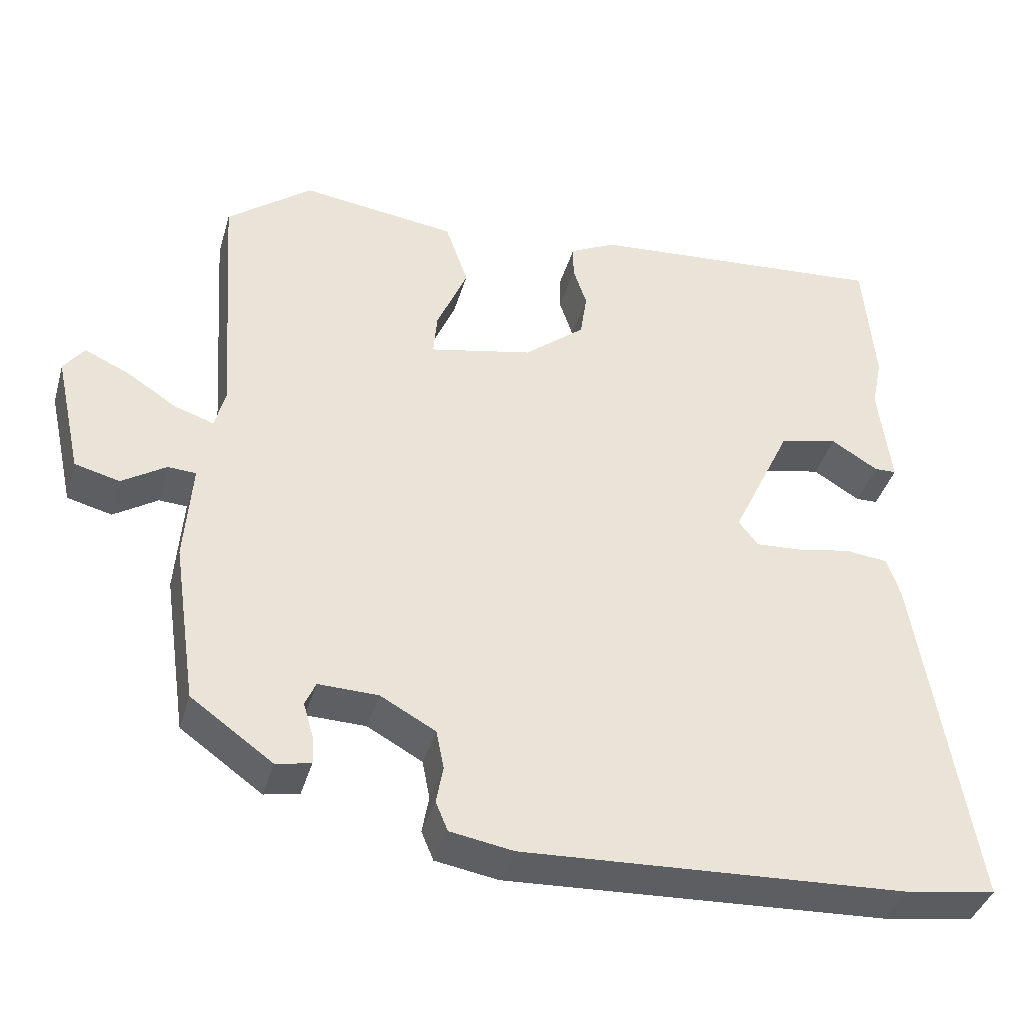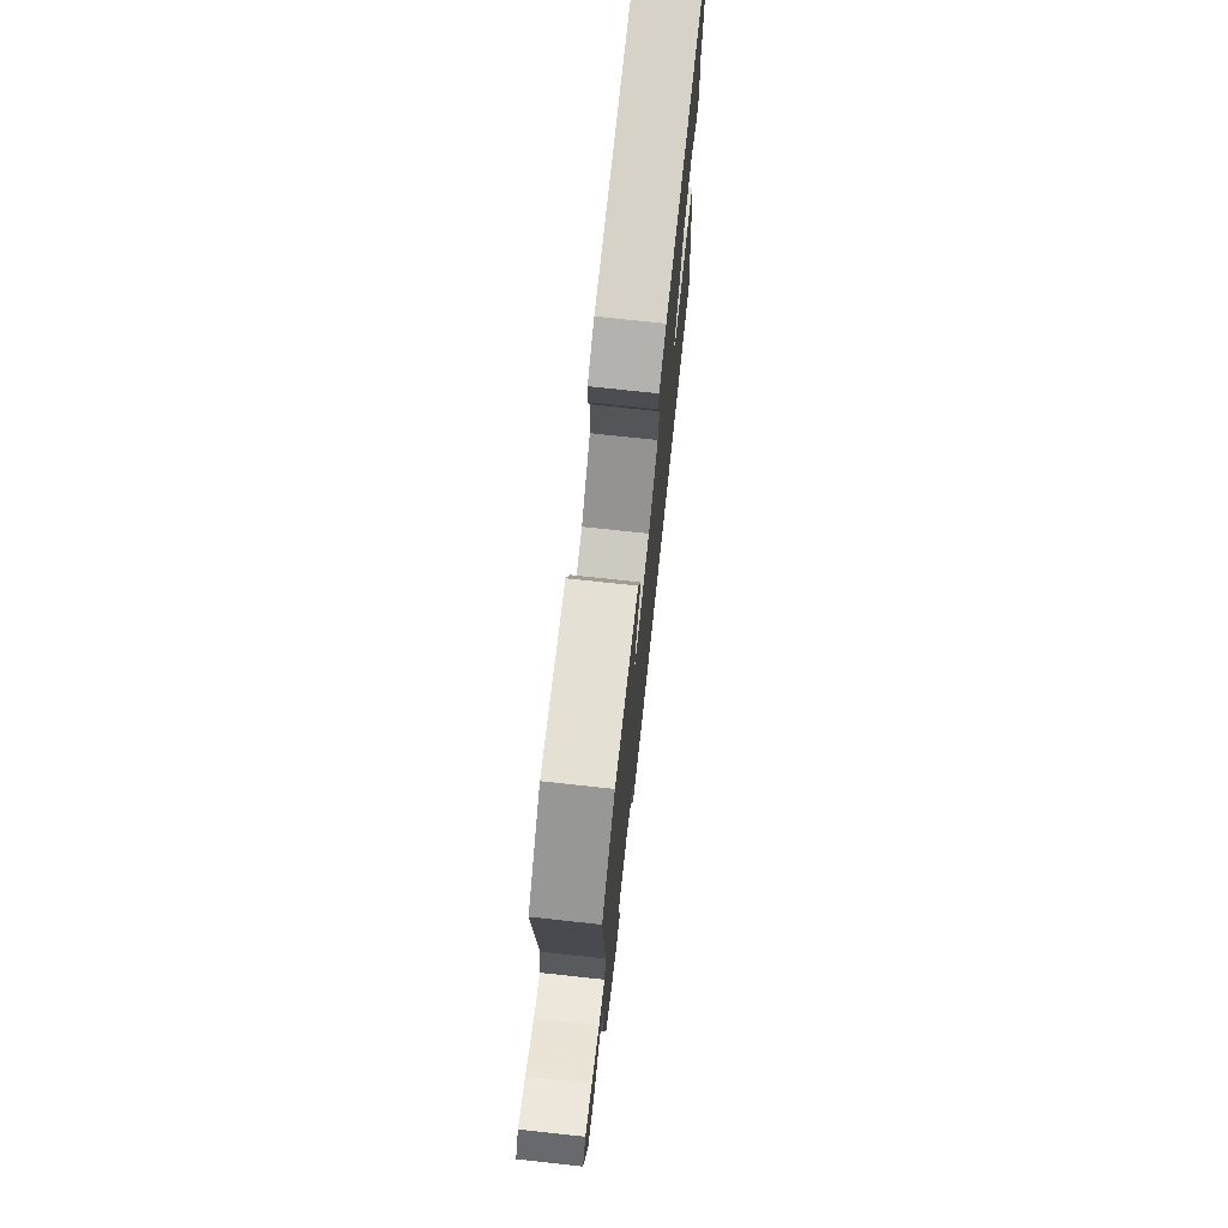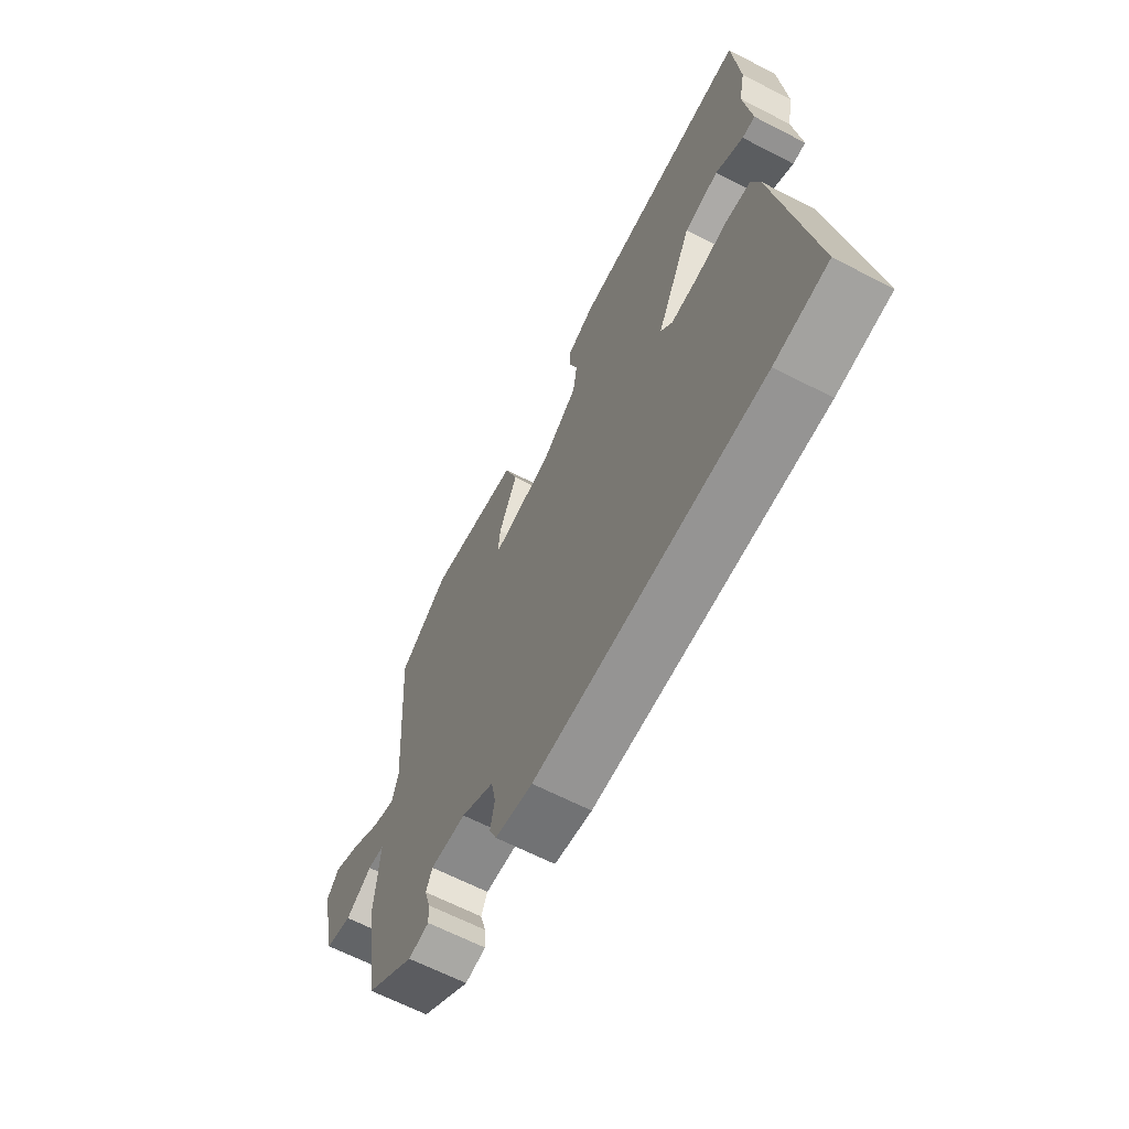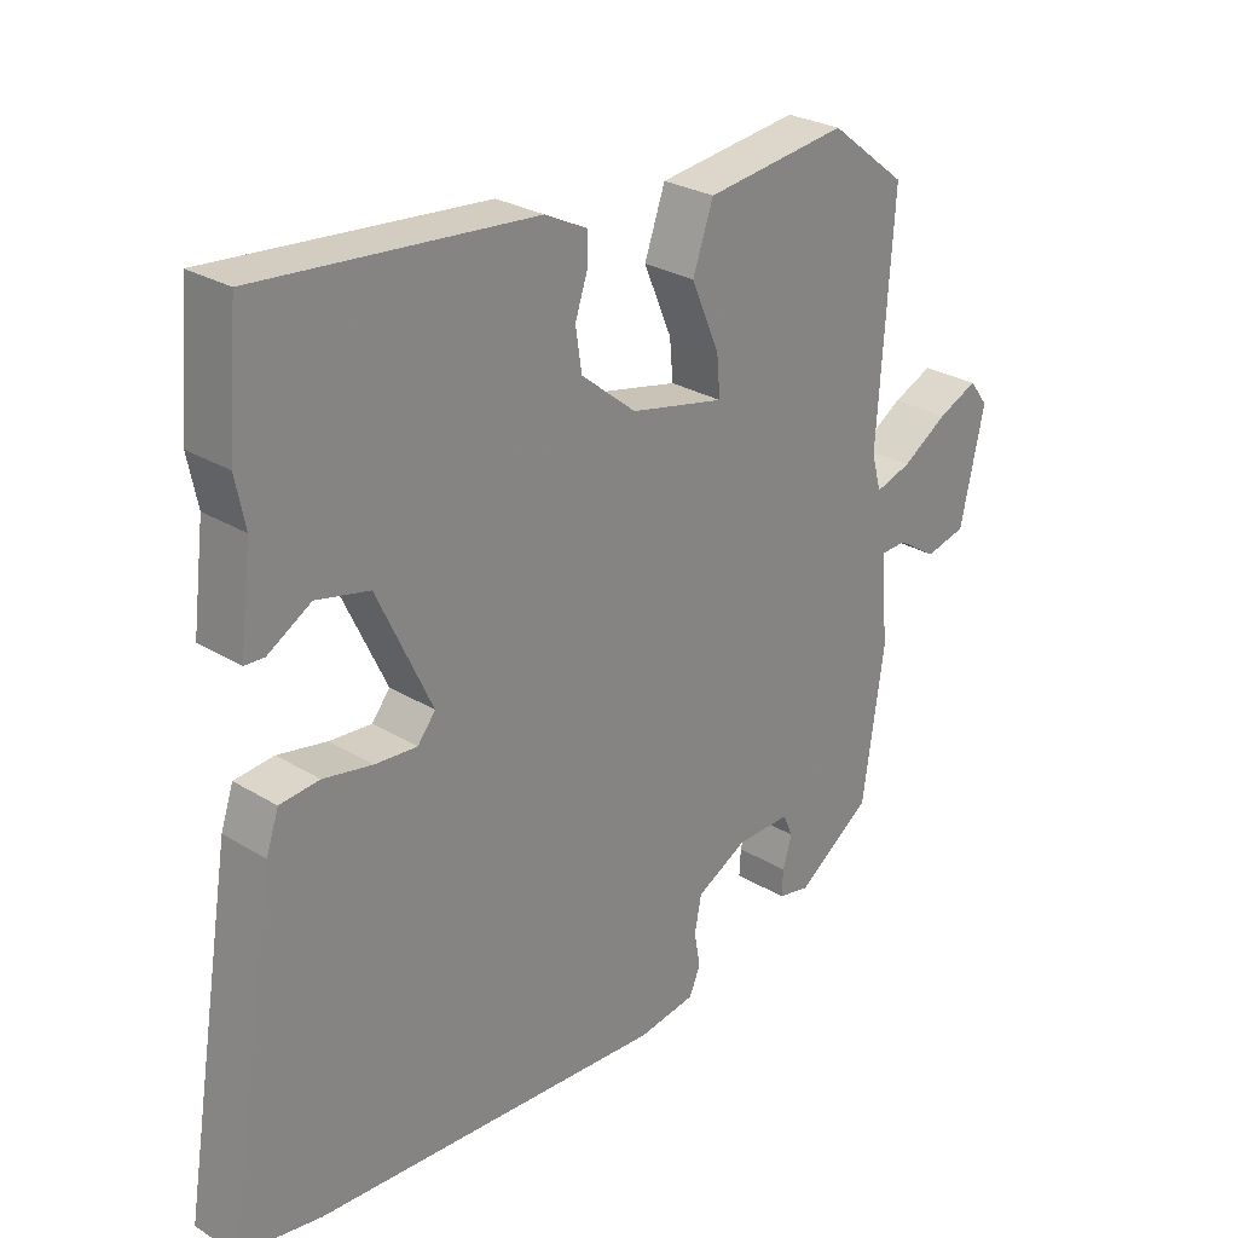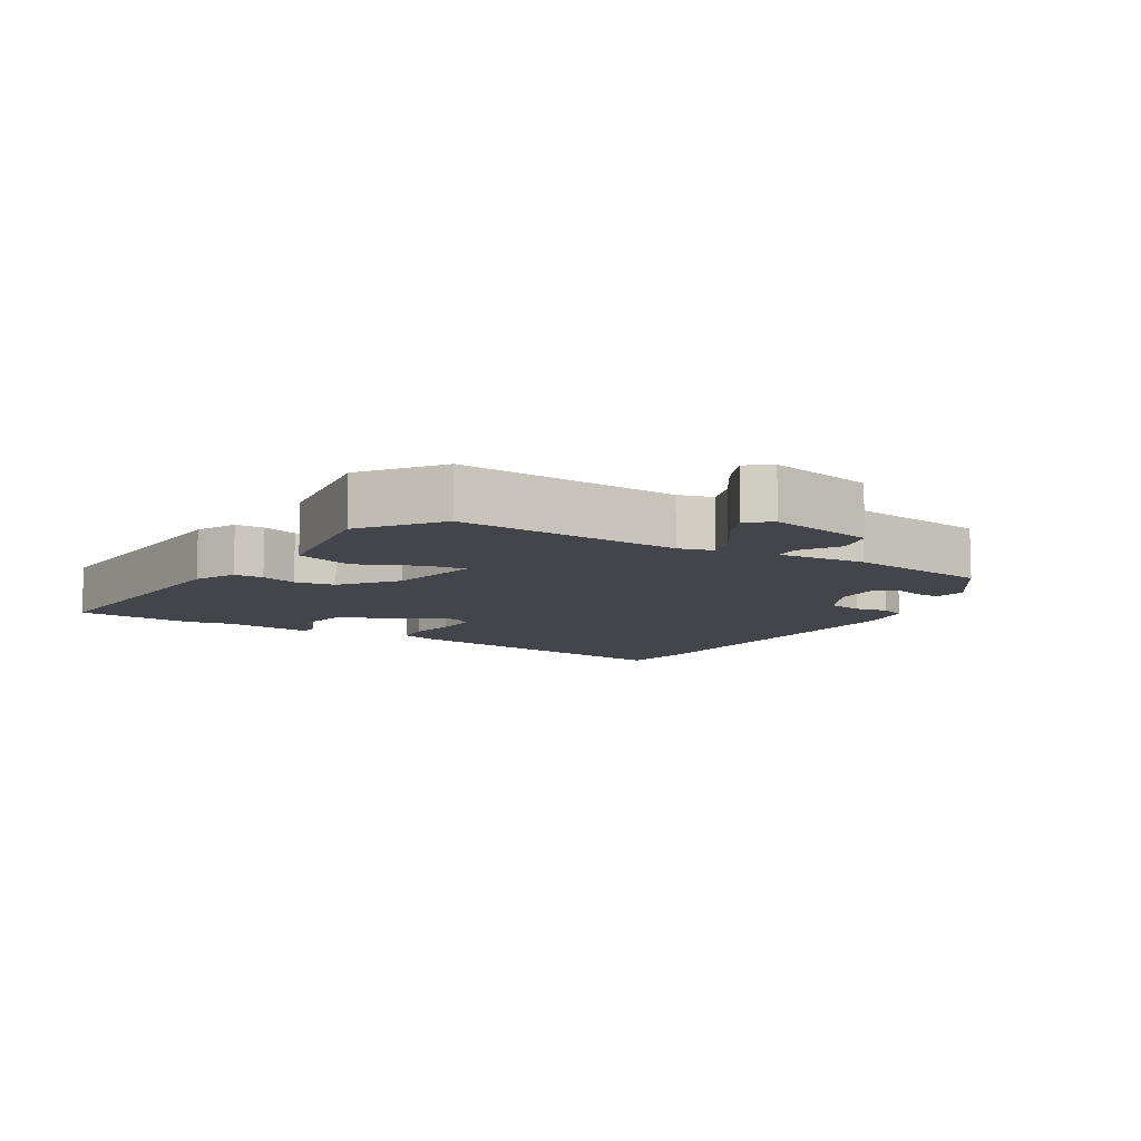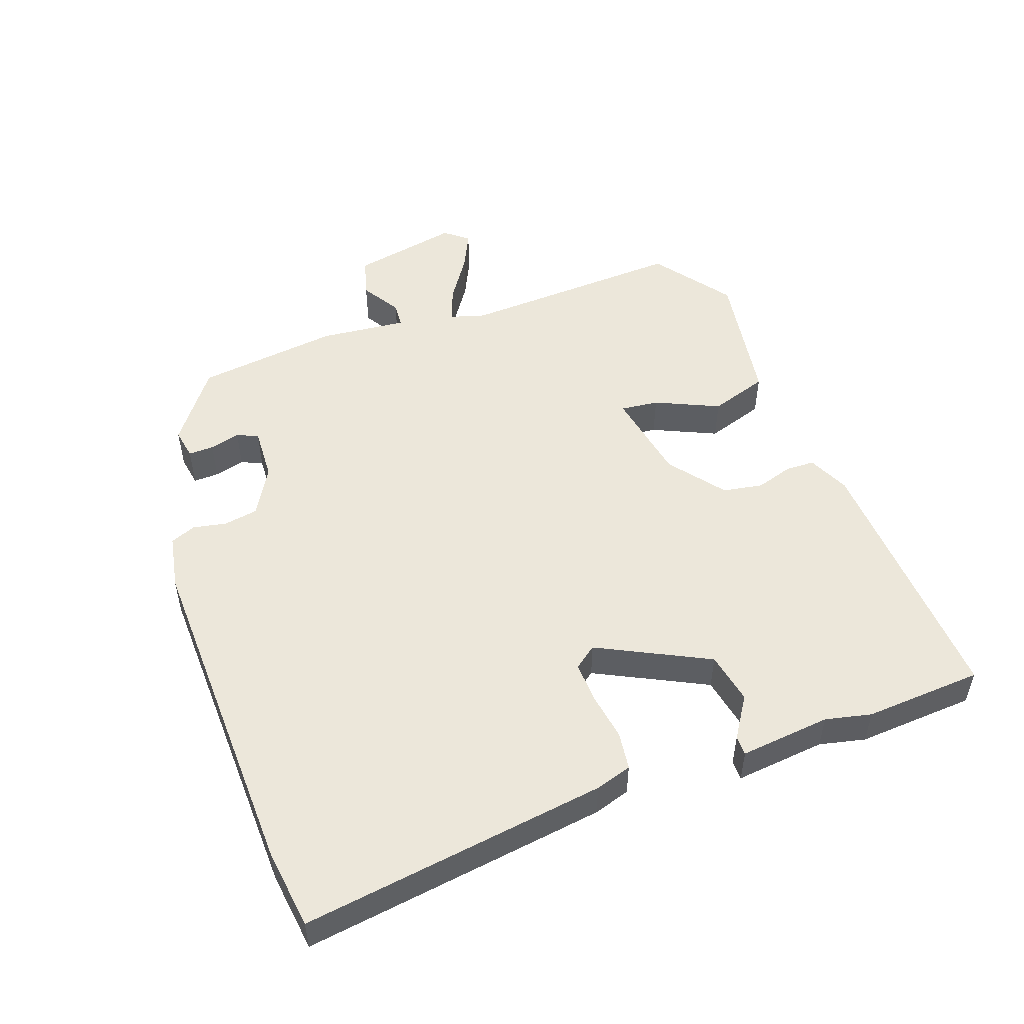
<metadata>
{"format":"obj","ext":"obj","renderer":"f3d","projection":"perspective","resolution":1024,"background":"white","views":[{"elev":-39.2,"azim":164.2,"up":"+Z"},{"elev":73.7,"azim":96.2,"up":"+Z"},{"elev":-64.6,"azim":-117.5,"up":"+Z"},{"elev":27.2,"azim":-46.6,"up":"+Z"},{"elev":-9.3,"azim":59.3,"up":"+Y"},{"elev":51.6,"azim":-108.5,"up":"+Y"}]}
</metadata>
<code>
v 0.475 0.07 0.435
v 0.452 0.07 0.101
v 0.466 0.07 0.049
v 0.518 0.07 0.066
v 0.585 0.07 0.109
v 0.643 0.07 0.135
v 0.67 0.07 0.099
v 0.635 0.07 -0.06
v 0.576 0.07 -0.075
v 0.518 0.07 -0.038
v 0.481 0.07 -0.04
v 0.491 0.07 -0.171
v 0.46 0.07 -0.384
v 0.352 0.07 -0.461
v 0.306 0.07 -0.452
v 0.308 0.07 -0.414
v 0.321 0.07 -0.369
v 0.307 0.07 -0.337
v 0.228 0.07 -0.339
v 0.155 0.07 -0.379
v 0.145 0.07 -0.43
v 0.154 0.07 -0.48
v 0.138 0.07 -0.518
v 0.055 0.07 -0.532
v -0.453 0.07 -0.507
v -0.572 0.07 -0.489
v -0.498 0.07 -0.033
v -0.48 0.07 0.021
v -0.423 0.07 0.027
v -0.352 0.07 0.014
v -0.291 0.07 0.01
v -0.265 0.07 0.043
v -0.344 0.07 0.21
v -0.421 0.07 0.227
v -0.483 0.07 0.189
v -0.512 0.07 0.19
v -0.495 0.07 0.325
v -0.509 0.07 0.394
v -0.494 0.07 0.57
v -0.096 0.07 0.538
v -0.035 0.07 0.508
v -0.035 0.07 0.464
v -0.053 0.07 0.41
v -0.044 0.07 0.35
v 0.036 0.07 0.285
v 0.173 0.07 0.256
v 0.168 0.07 0.313
v 0.127 0.07 0.409
v 0.157 0.07 0.495
v 0.363 0.07 0.522
v 0.475 0 0.435
v 0.452 0 0.101
v 0.466 0 0.049
v 0.518 0 0.066
v 0.585 0 0.109
v 0.643 0 0.135
v 0.67 0 0.099
v 0.635 0 -0.06
v 0.576 0 -0.075
v 0.518 0 -0.038
v 0.481 0 -0.04
v 0.491 0 -0.171
v 0.46 0 -0.384
v 0.352 0 -0.461
v 0.306 0 -0.452
v 0.308 0 -0.414
v 0.321 0 -0.369
v 0.307 0 -0.337
v 0.228 0 -0.339
v 0.155 0 -0.379
v 0.145 0 -0.43
v 0.154 0 -0.48
v 0.138 0 -0.518
v 0.055 0 -0.532
v -0.453 0 -0.507
v -0.572 0 -0.489
v -0.498 0 -0.033
v -0.48 0 0.021
v -0.423 0 0.027
v -0.352 0 0.014
v -0.291 0 0.01
v -0.265 0 0.043
v -0.344 0 0.21
v -0.421 0 0.227
v -0.483 0 0.189
v -0.512 0 0.19
v -0.495 0 0.325
v -0.509 0 0.394
v -0.494 0 0.57
v -0.096 0 0.538
v -0.035 0 0.508
v -0.035 0 0.464
v -0.053 0 0.41
v -0.044 0 0.35
v 0.036 0 0.285
v 0.173 0 0.256
v 0.168 0 0.313
v 0.127 0 0.409
v 0.157 0 0.495
v 0.363 0 0.522
f 50 1 2
f 49 50 2
f 48 49 2
f 47 48 2
f 46 47 2 3
f 45 46 3
f 41 42 43
f 40 41 43
f 39 40 43
f 38 39 43
f 37 38 43
f 37 43 44
f 34 35 36 37
f 37 44 45
f 34 37 45
f 33 34 45
f 28 29 30
f 27 28 30
f 26 27 30
f 25 26 30
f 24 25 30
f 23 24 30
f 22 23 30
f 21 22 30
f 20 21 30 31
f 19 20 31 32
f 15 16 17
f 14 15 17
f 13 14 17
f 12 13 17
f 11 12 17
f 11 17 18
f 8 9 10
f 7 8 10
f 6 7 10
f 5 6 10
f 4 5 10
f 3 4 10 11
f 32 33 45
f 19 32 45
f 18 19 45
f 11 18 45
f 3 11 45
f 52 51 100
f 52 100 99
f 52 99 98
f 52 98 97
f 53 52 97 96
f 53 96 95
f 93 92 91
f 93 91 90
f 93 90 89
f 93 89 88
f 93 88 87
f 94 93 87
f 87 86 85 84
f 95 94 87
f 95 87 84
f 95 84 83
f 80 79 78
f 80 78 77
f 80 77 76
f 80 76 75
f 80 75 74
f 80 74 73
f 80 73 72
f 80 72 71
f 81 80 71 70
f 82 81 70 69
f 67 66 65
f 67 65 64
f 67 64 63
f 67 63 62
f 67 62 61
f 68 67 61
f 60 59 58
f 60 58 57
f 60 57 56
f 60 56 55
f 60 55 54
f 61 60 54 53
f 95 83 82
f 95 82 69
f 95 69 68
f 95 68 61
f 95 61 53
f 1 51 52 2
f 2 52 53 3
f 3 53 54 4
f 4 54 55 5
f 5 55 56 6
f 6 56 57 7
f 7 57 58 8
f 8 58 59 9
f 9 59 60 10
f 10 60 61 11
f 11 61 62 12
f 12 62 63 13
f 13 63 64 14
f 14 64 65 15
f 15 65 66 16
f 16 66 67 17
f 17 67 68 18
f 18 68 69 19
f 19 69 70 20
f 20 70 71 21
f 21 71 72 22
f 22 72 73 23
f 23 73 74 24
f 24 74 75 25
f 25 75 76 26
f 26 76 77 27
f 27 77 78 28
f 28 78 79 29
f 29 79 80 30
f 30 80 81 31
f 31 81 82 32
f 32 82 83 33
f 33 83 84 34
f 34 84 85 35
f 35 85 86 36
f 36 86 87 37
f 37 87 88 38
f 38 88 89 39
f 39 89 90 40
f 40 90 91 41
f 41 91 92 42
f 42 92 93 43
f 43 93 94 44
f 44 94 95 45
f 45 95 96 46
f 46 96 97 47
f 47 97 98 48
f 48 98 99 49
f 49 99 100 50
f 50 100 51 1

</code>
